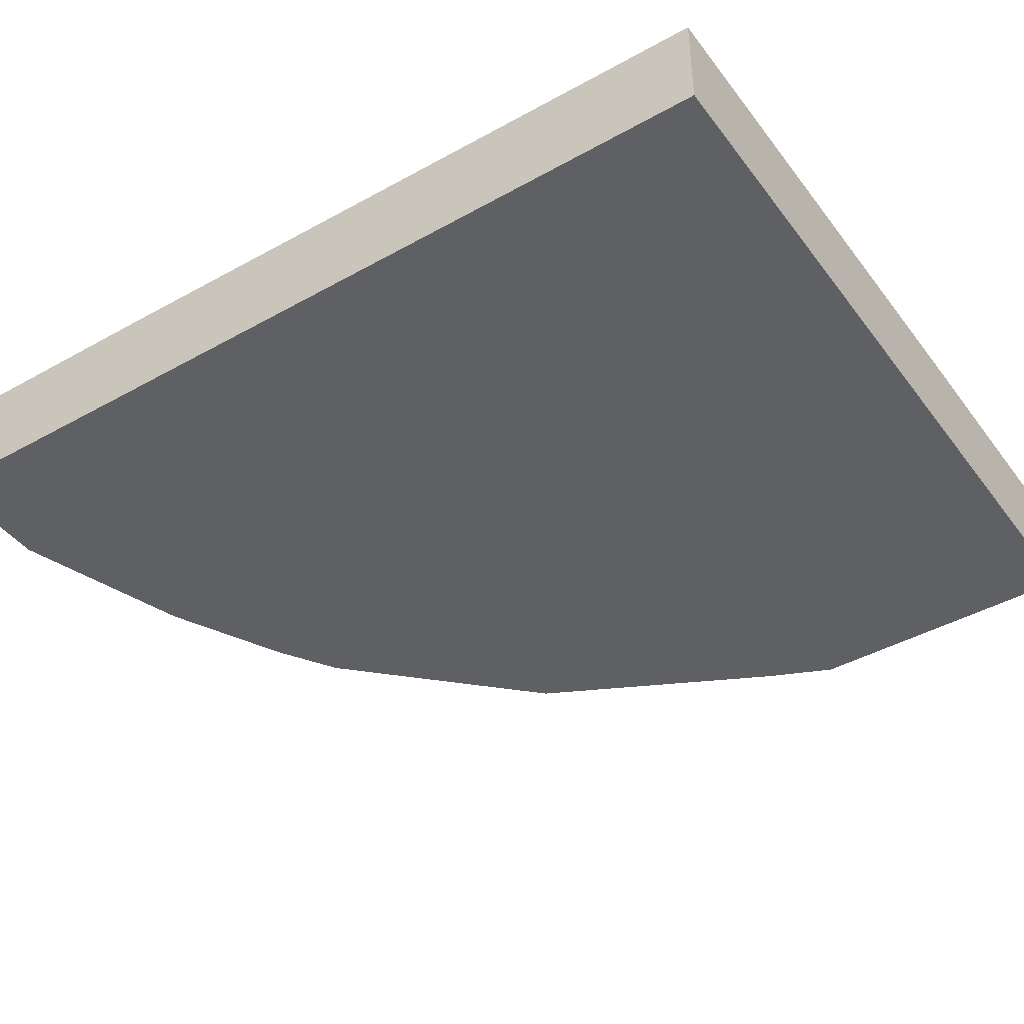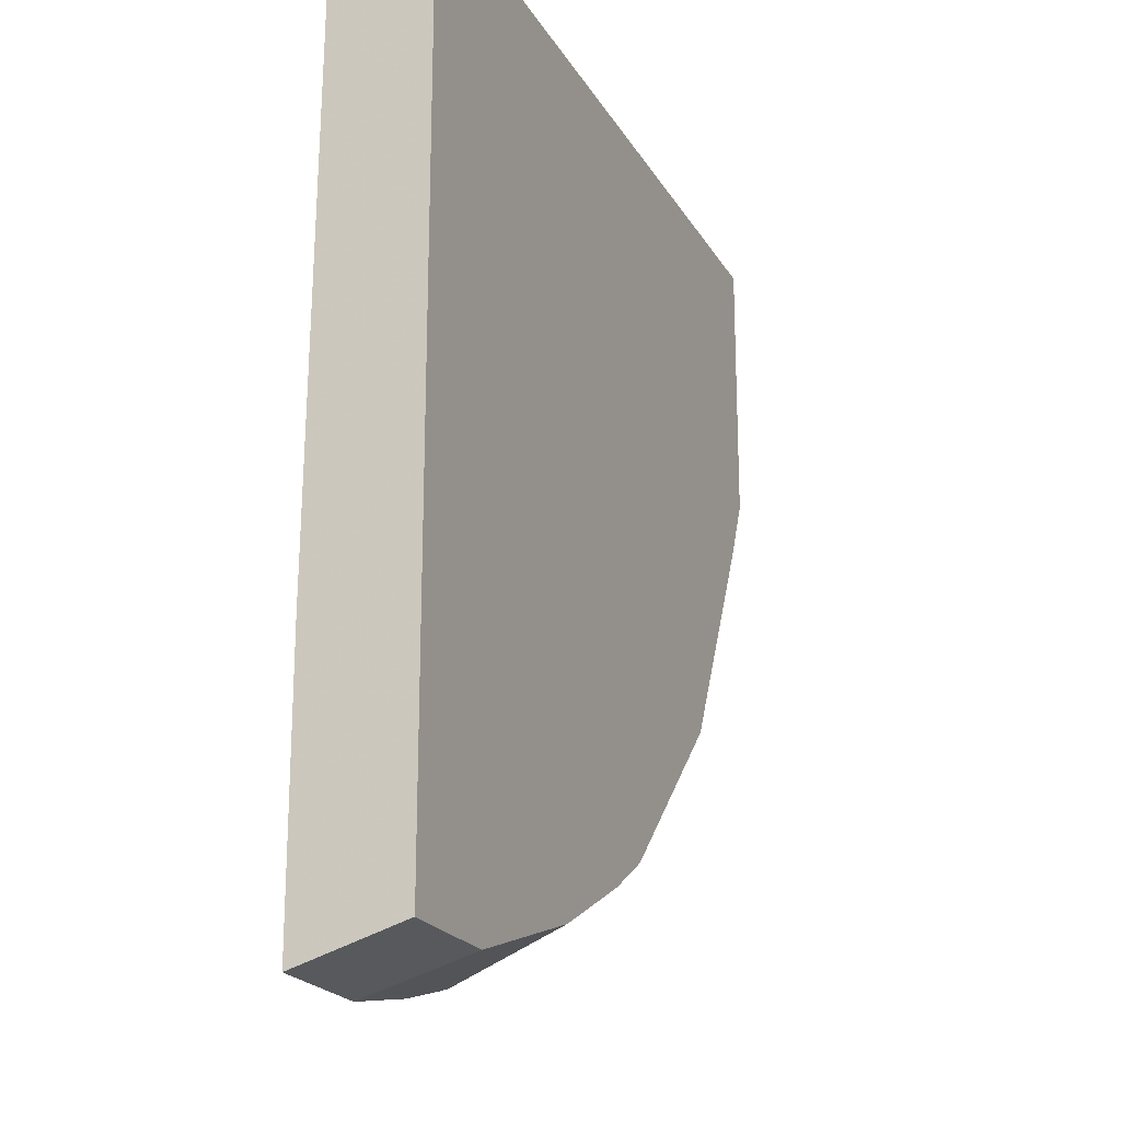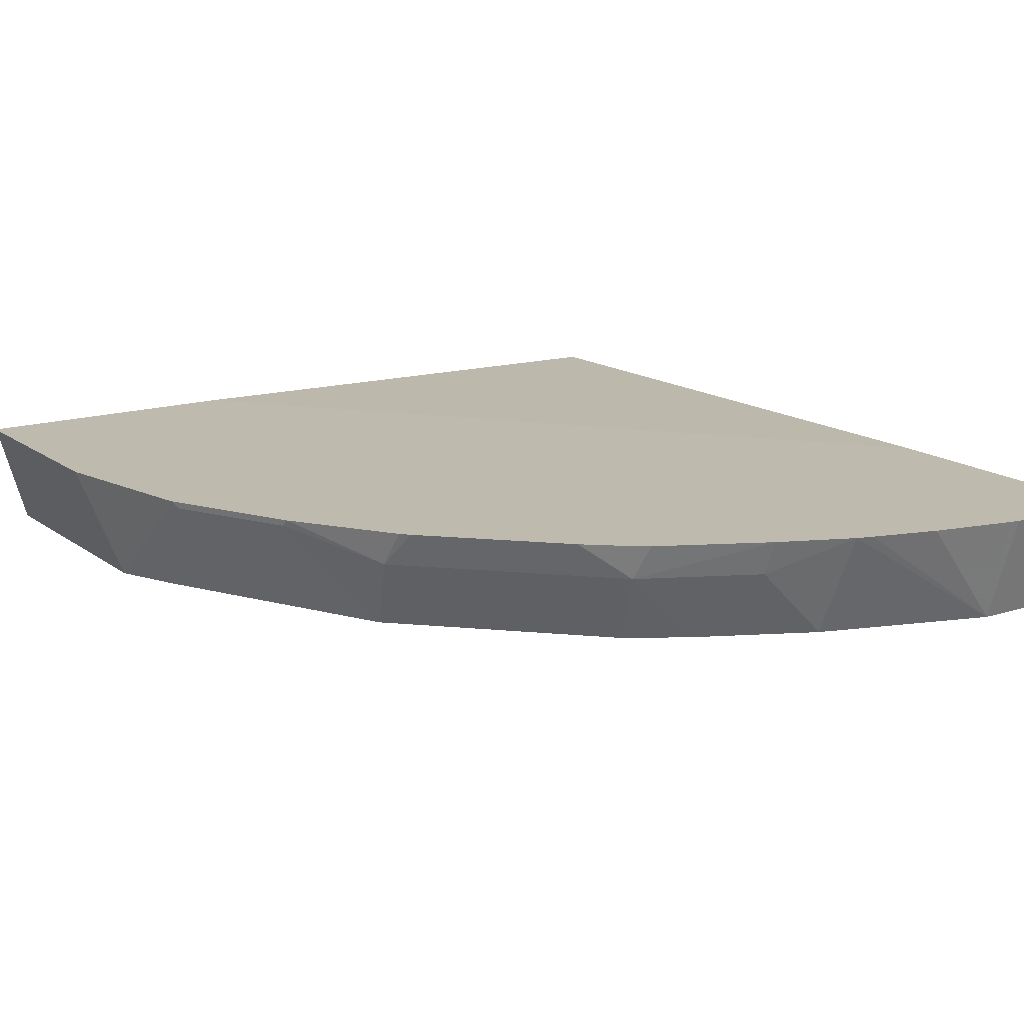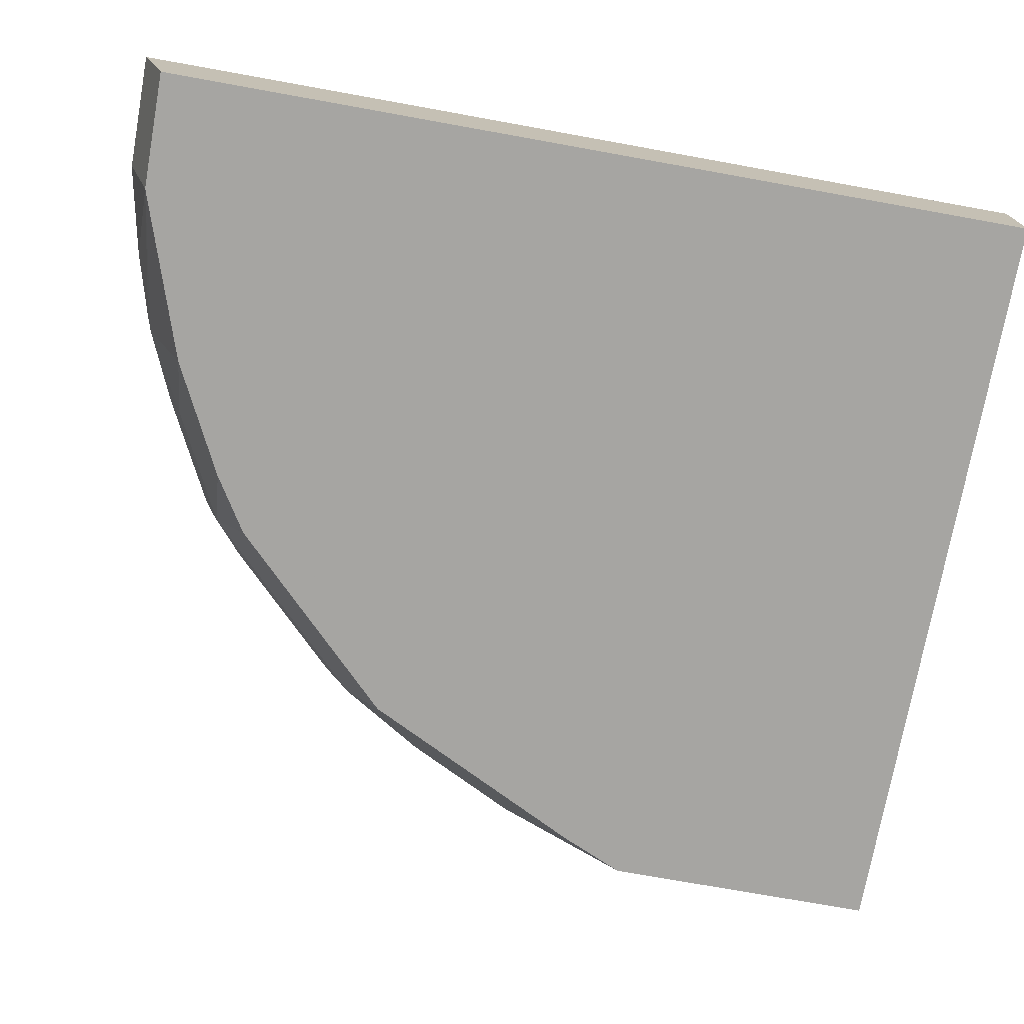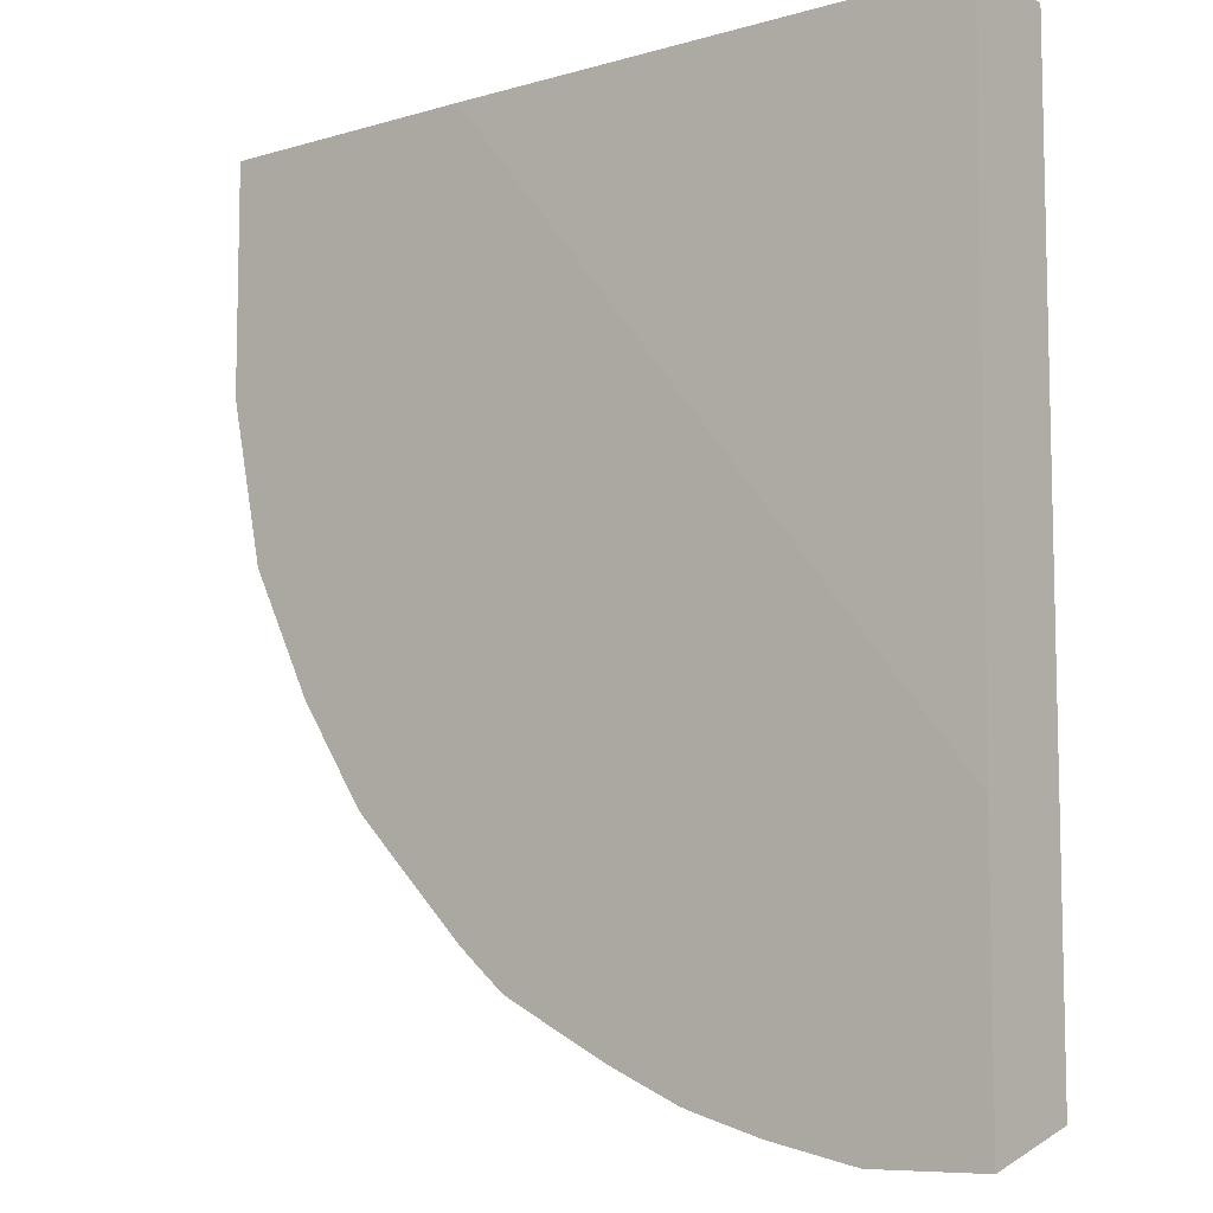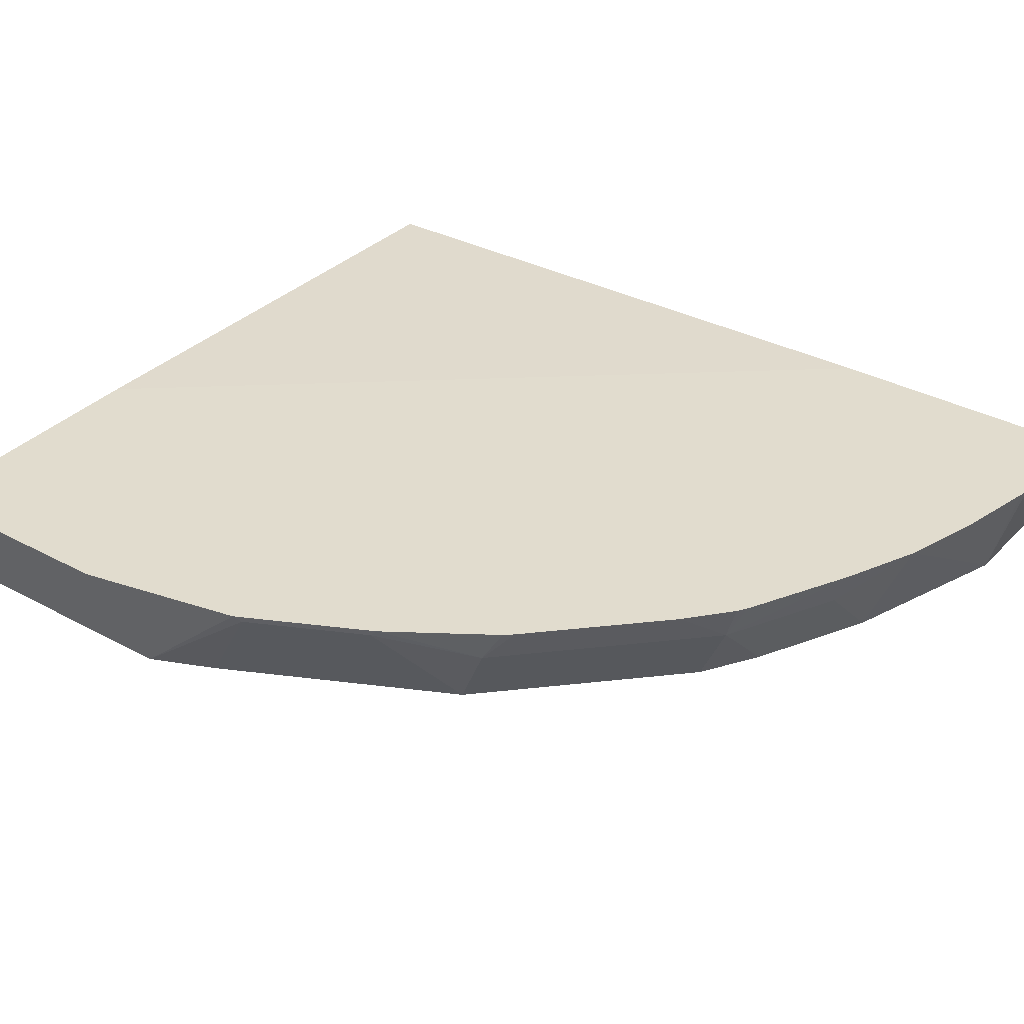
<metadata>
{"format":"obj","ext":"obj","renderer":"f3d","projection":"perspective","resolution":1024,"background":"white","views":[{"elev":-42.6,"azim":-56.2,"up":"+Y"},{"elev":-21.2,"azim":-67.5,"up":"+Z"},{"elev":15.6,"azim":146.4,"up":"+Y"},{"elev":-73.6,"azim":-100.2,"up":"+Y"},{"elev":-8.4,"azim":-141.5,"up":"+Z"},{"elev":34.0,"azim":126.3,"up":"+Y"}]}
</metadata>
<code>
v 0.4534 -0.5515 0.0694
v 0.4529 -0.5515 0.07105
v 0.4341 -0.6164 0.07105
v 0.4534 -0.5515 -0.06948
v 0.2859 -0.5515 0.07105
v -0.03718 -0.6164 0.07105
v 0.4341 -0.6164 -0.0956
v 0.4327 -0.5515 -0.1696
v -0.03718 -0.5556 0.07105
v -0.03718 -0.5515 -0.3207
v -0.03718 -0.6164 -0.4688
v 0.4169 -0.6164 -0.1346
v 0.4297 -0.5556 -0.1737
v 0.398 -0.5515 -0.239
v -0.03718 -0.5515 -0.4882
v 0.03477 -0.6164 -0.4688
v 0.3474 -0.6164 -0.2735
v 0.3949 -0.5556 -0.243
v 0.3939 -0.5515 -0.2471
v 0.03271 -0.5515 -0.4882
v 0.03833 -0.5515 -0.4871
v 0.08856 -0.5515 -0.4764
v 0.1279 -0.5515 -0.4652
v 0.1377 -0.5515 -0.4621
v 0.1389 -0.6164 -0.4341
v 0.2433 -0.6164 -0.3776
v 0.3559 -0.573 -0.2951
v 0.3533 -0.5515 -0.3084
v 0.1821 -0.5515 -0.4427
v 0.1823 -0.573 -0.434
v 0.2083 -0.6164 -0.3994
v 0.243 -0.6164 -0.3779
v 0.2517 -0.573 -0.3993
v 0.3486 -0.5515 -0.3139
v 0.3139 -0.5515 -0.3486
v 0.2464 -0.5515 -0.41
v 0.2525 -0.5515 -0.4059
v 0.2791 -0.5515 -0.3833
f 16 24 25
f 13 19 14
f 16 23 24
f 16 22 23
f 16 21 22
f 16 20 21
f 13 18 19
f 7 13 8
f 12 17 13
f 11 20 16
f 11 15 20
f 8 13 14
f 7 12 13
f 6 15 11
f 17 26 33
f 13 17 18
f 17 33 27
f 29 36 33
f 18 27 19
f 6 10 15
f 33 37 38
f 33 36 37
f 31 33 32
f 29 33 30
f 27 35 34
f 27 33 35
f 33 38 35
f 27 34 28
f 26 32 33
f 25 33 31
f 25 30 33
f 24 30 25
f 24 29 30
f 19 27 28
f 17 27 18
f 6 9 10
f 1 28 34
f 4 7 8
f 1 24 23
f 1 29 24
f 1 36 29
f 1 37 36
f 1 38 37
f 1 35 38
f 1 23 22
f 1 19 28
f 1 8 14
f 1 4 8
f 1 7 4
f 1 3 7
f 1 2 3
f 5 10 9
f 1 14 19
f 1 22 21
f 1 34 35
f 1 20 15
f 3 12 7
f 1 21 20
f 3 17 12
f 3 26 17
f 3 32 26
f 3 25 31
f 3 16 25
f 3 11 16
f 3 31 32
f 3 6 11
f 2 6 3
f 2 9 6
f 2 5 9
f 1 5 2
f 1 10 5
f 1 15 10

</code>
